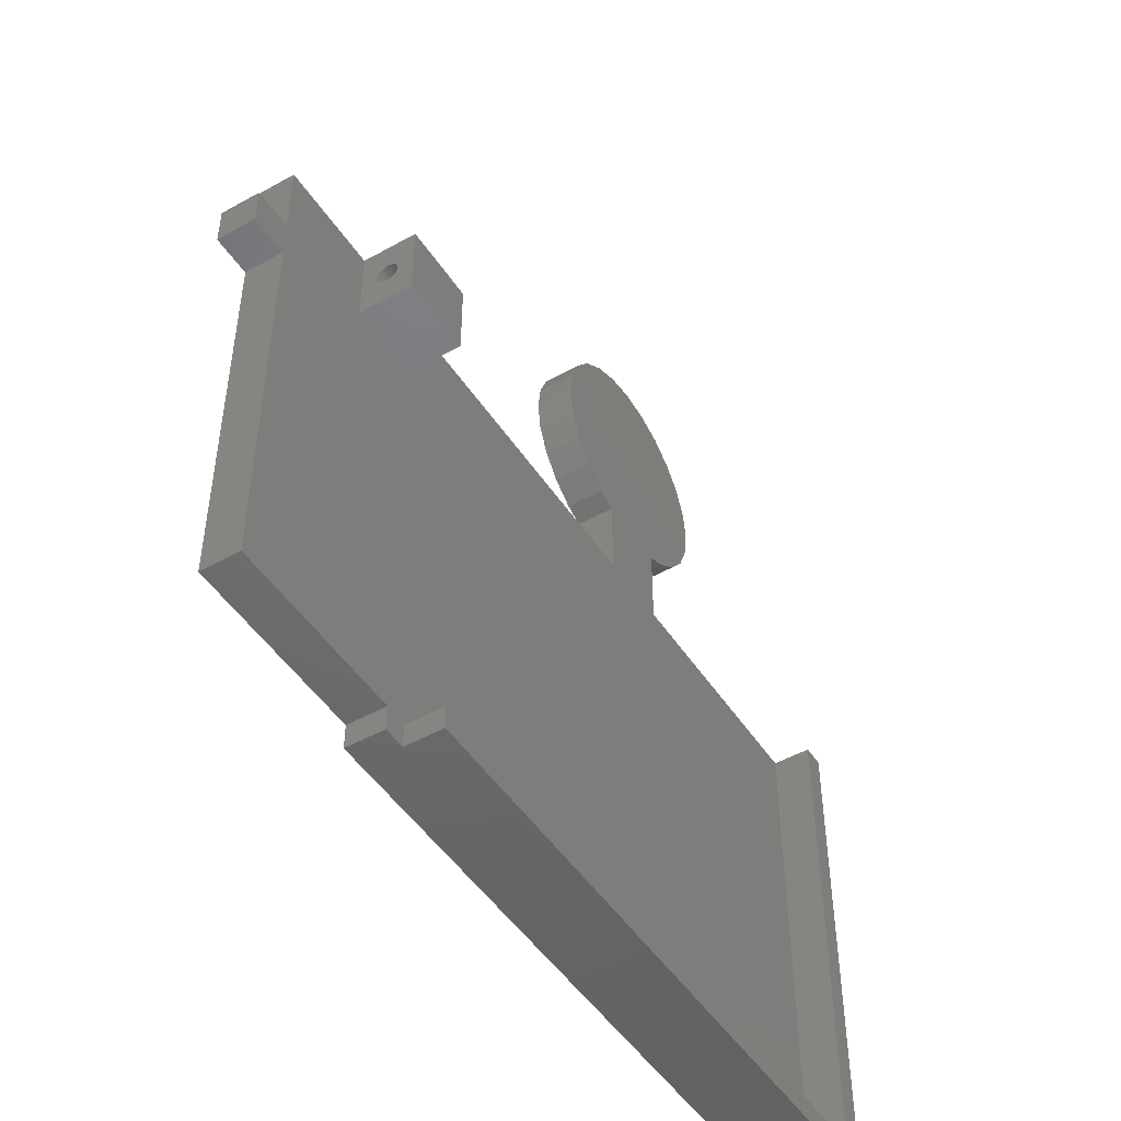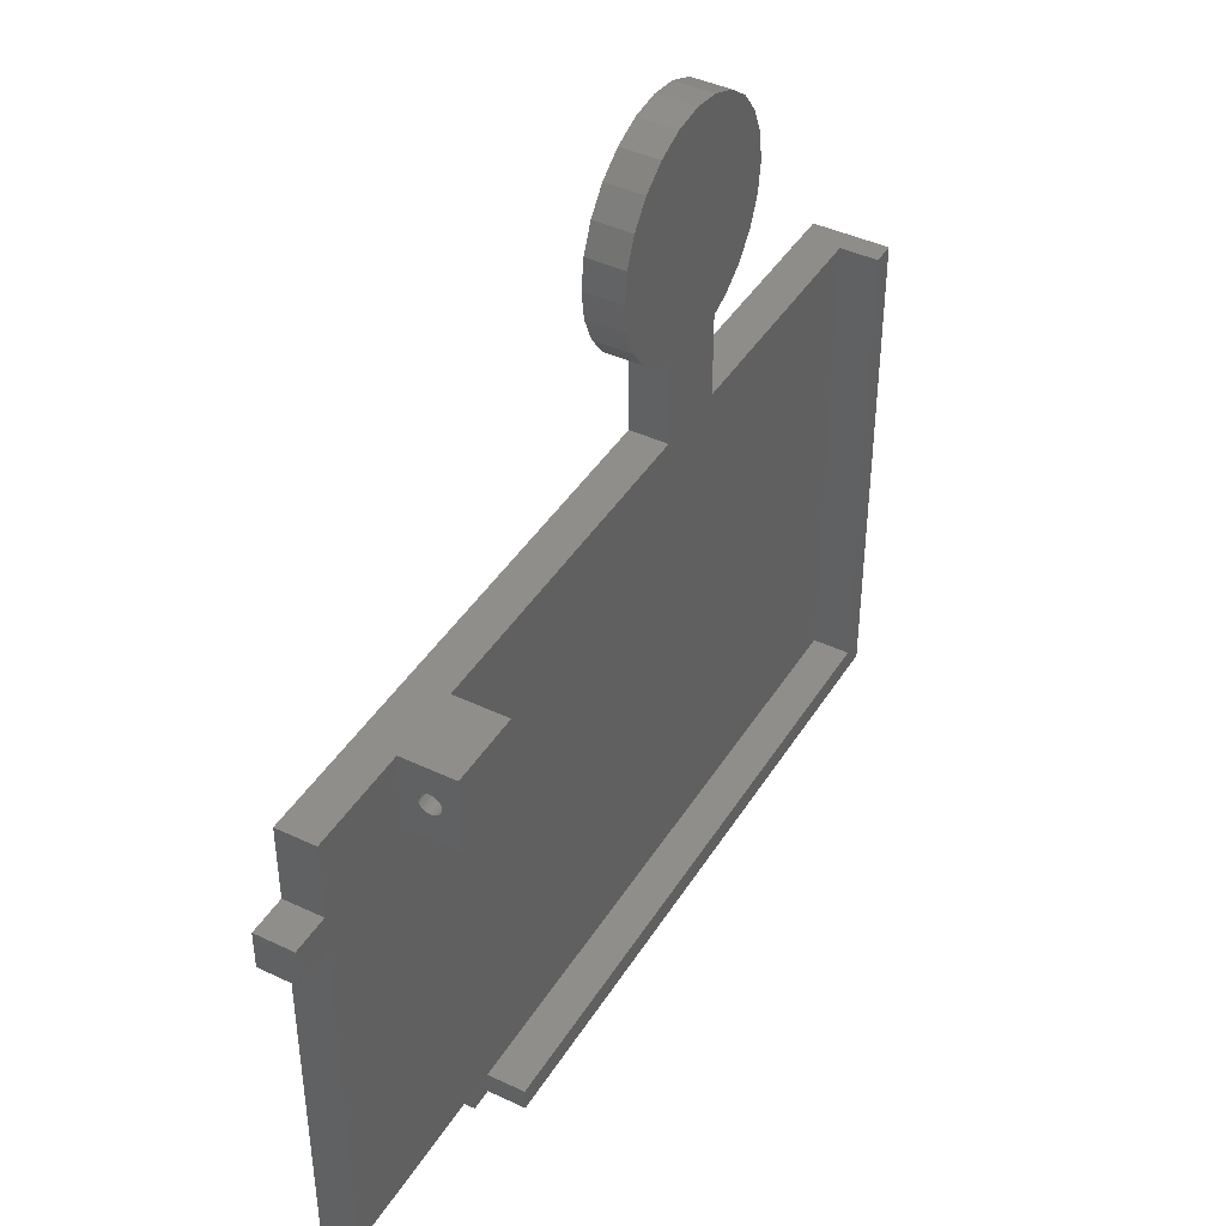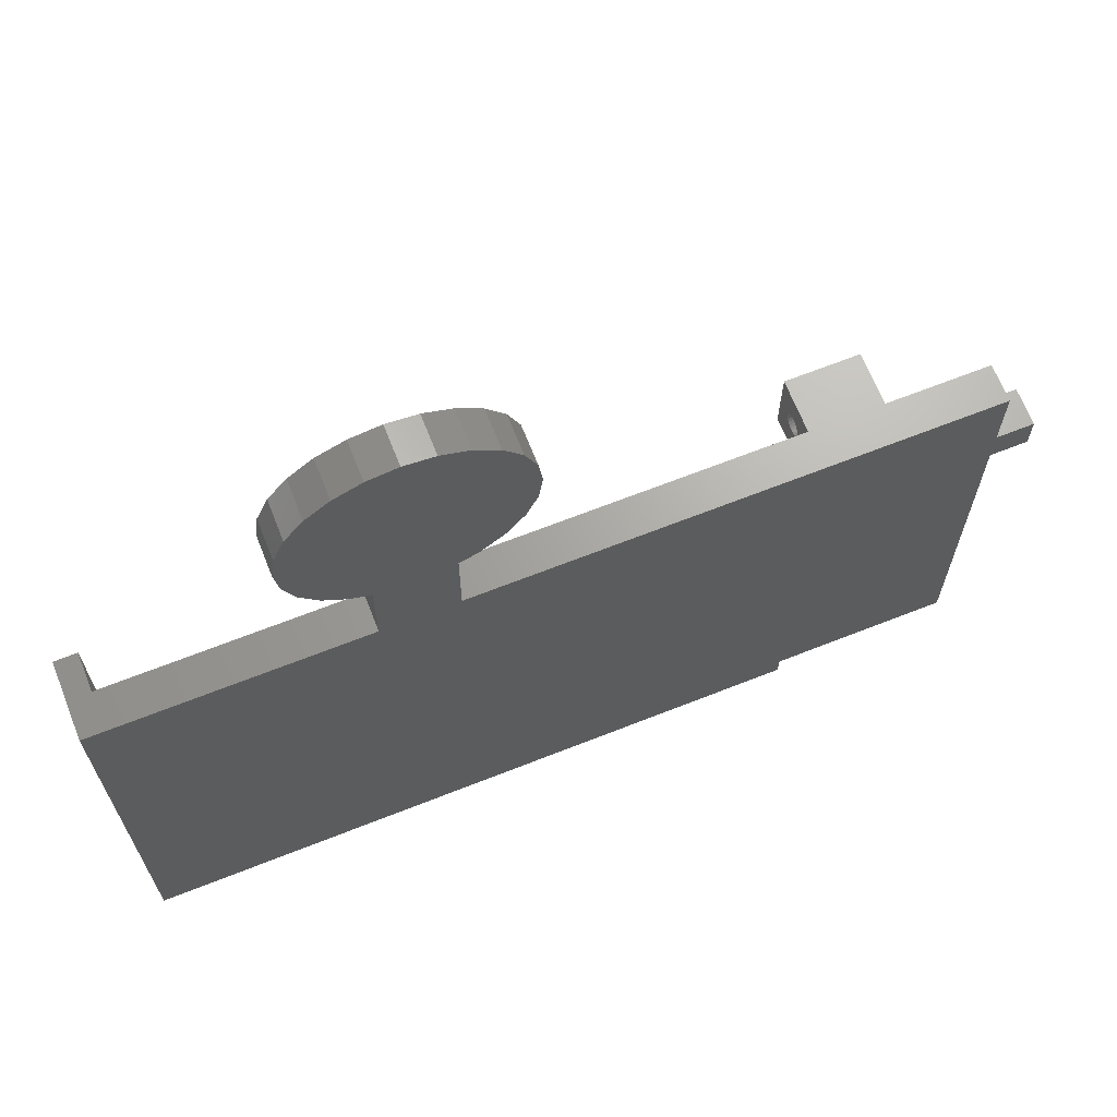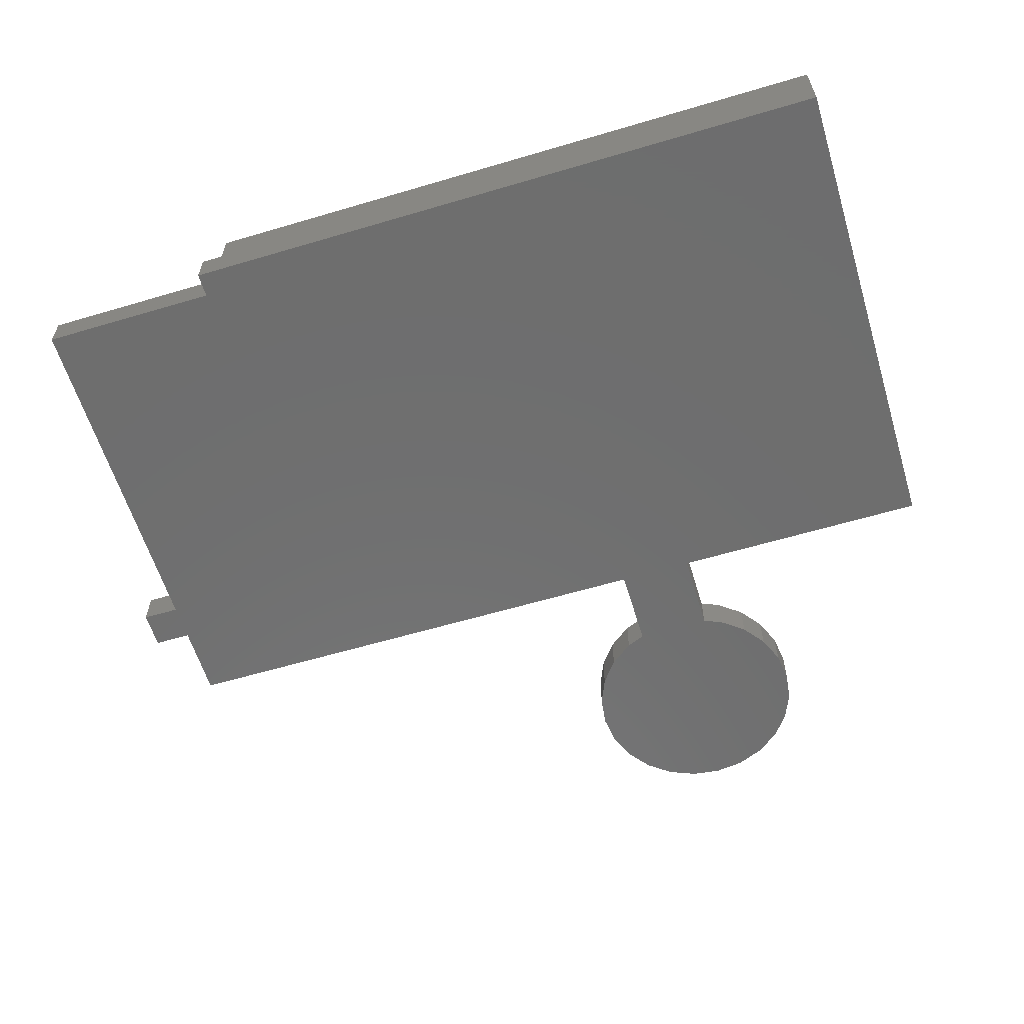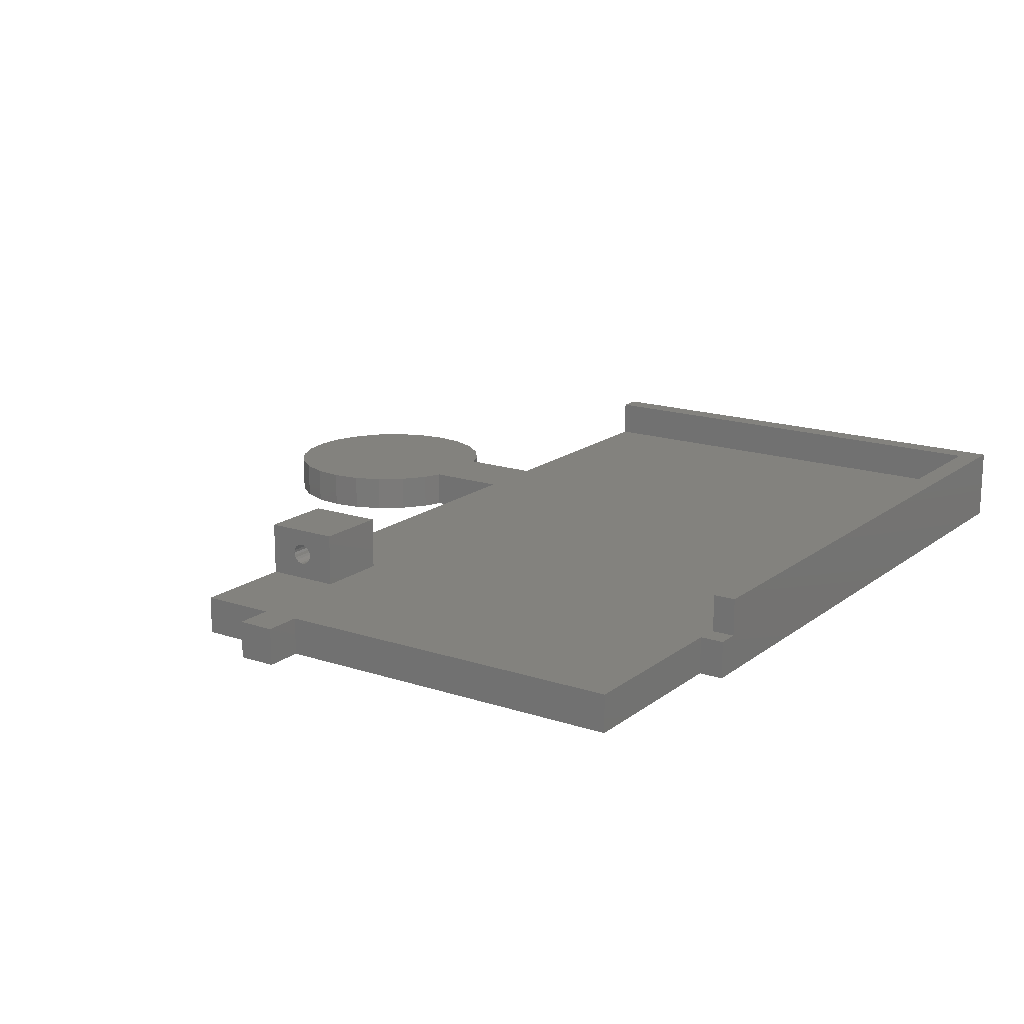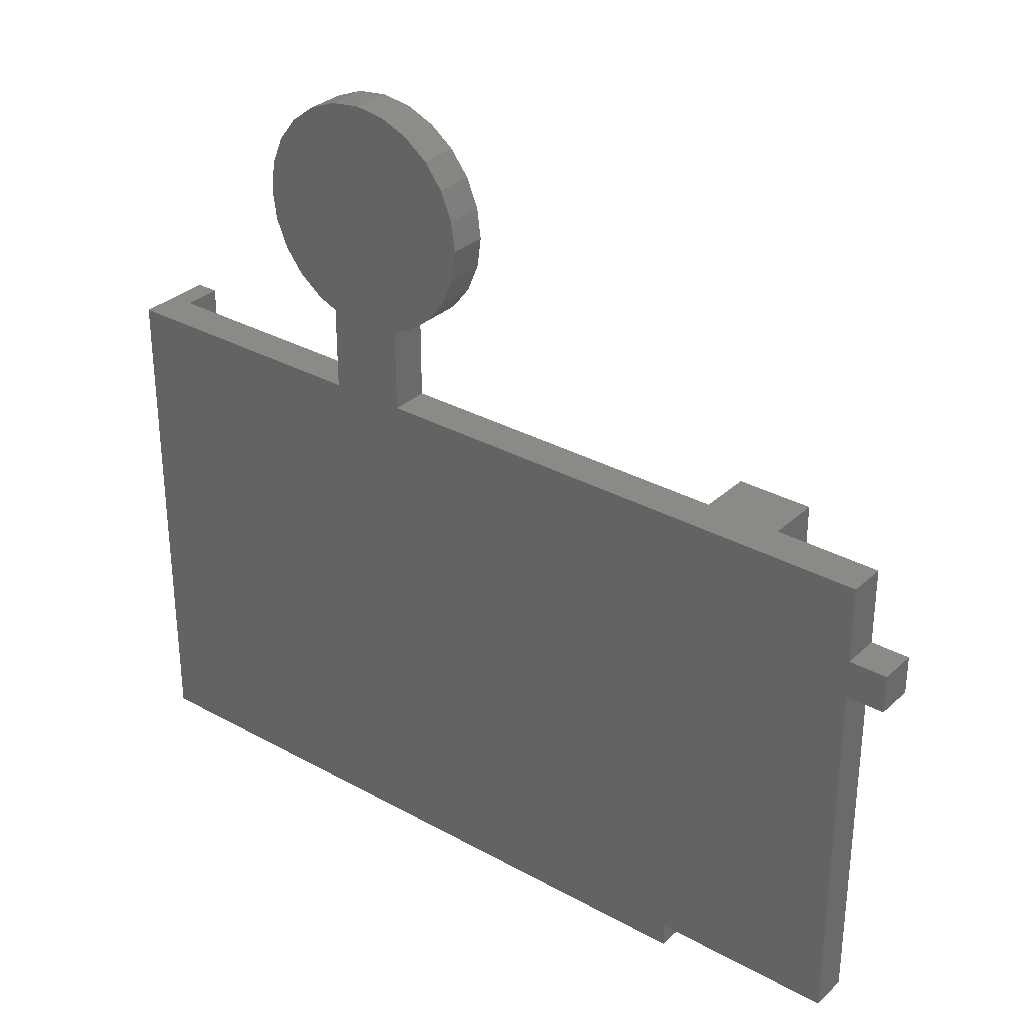
<metadata>
{"format":"stl","ext":"stl","renderer":"f3d","projection":"perspective","resolution":1024,"background":"white","views":[{"elev":-48.5,"azim":-58.0,"up":"+Y"},{"elev":42.5,"azim":-60.5,"up":"+Y"},{"elev":67.2,"azim":158.4,"up":"+Y"},{"elev":-60.2,"azim":16.9,"up":"+Z"},{"elev":16.7,"azim":-56.0,"up":"+Z"},{"elev":31.7,"azim":-141.9,"up":"+Y"}]}
</metadata>
<code>
# stl→obj: 134 verts, 268 faces
v 314.9 -148.4 3.897e-11
v 314.9 -81.87 10
v 314.9 -148.4 10
v 314.9 -81.87 3.89e-11
v 215 -86.51 7.148
v 224.8 -86.17 7.288
v 215 -86.17 7.288
v 224.8 -86.51 7.148
v 224.8 -85.88 7.51
v 215 -85.88 7.51
v 215 -85.66 7.8
v 224.8 -85.66 7.8
v 224.8 -85.47 8.5
v 215 -85.52 8.862
v 215 -85.47 8.5
v 224.8 -85.52 8.862
v 215 -85.66 9.2
v 224.8 -85.66 9.2
v 215 -85.88 9.49
v 224.8 -85.88 9.49
v 224.8 -86.17 9.712
v 215 -86.17 9.712
v 224.8 -86.51 9.852
v 215 -86.51 9.852
v 224.8 -86.87 9.9
v 215 -86.87 9.9
v 215 -87.23 9.852
v 224.8 -87.23 9.852
v 215 -87.57 9.712
v 224.8 -87.57 9.712
v 215 -87.86 9.49
v 224.8 -87.86 9.49
v 224.8 -88.08 9.2
v 215 -88.08 9.2
v 224.8 -88.22 8.862
v 215 -88.22 8.862
v 224.8 -88.27 8.5
v 215 -88.27 8.5
v 224.8 -88.22 8.138
v 215 -88.22 8.138
v 215 -85.52 8.138
v 224.8 -85.52 8.138
v 224.8 -86.87 7.1
v 215 -86.87 7.1
v 224.8 -87.23 7.148
v 215 -87.23 7.148
v 215 -88.08 7.8
v 224.8 -87.86 7.51
v 215 -87.86 7.51
v 224.8 -88.08 7.8
v 215 -87.57 7.288
v 224.8 -87.57 7.288
v 225.2 -148.4 4.999
v 225.2 -145.2 2.512e-11
v 225.2 -148.4 2.518e-11
v 225.2 -145.2 4.999
v 228.1 -148.4 4.998
v 228.1 -148.4 9.998
v 228.1 -145.4 9.998
v 311.9 -145.4 10
v 311.9 -81.87 10
v 311.9 -145.4 5
v 311.9 -81.87 5
v 228.1 -145.4 4.998
v 224.8 -91.87 12
v 215 -91.87 5
v 224.8 -91.87 5
v 215 -91.87 12
v 215 -81.87 12
v 224.8 -81.87 12
v 215 -81.87 5
v 224.8 -81.87 5
v 279.7 -81.87 5
v 279.7 -81.87 2.776e-11
v 201.3 -145.2 4.999
v 201.3 -145.2 2.144e-11
v 196.3 -91.87 5.874e-12
v 201.3 -96.87 7.334e-12
v 196.3 -96.87 7.335e-12
v 201.3 -91.87 5.873e-12
v 201.3 -81.87 2.953e-12
v 269.7 -81.87 2.776e-11
v 260.2 -52.99 2.776e-11
v 260.2 -60.75 2.776e-11
v 259.7 -56.87 2.776e-11
v 261.7 -49.37 2.776e-11
v 261.7 -64.37 2.776e-11
v 264 -46.27 2.776e-11
v 264 -67.48 2.776e-11
v 267.2 -43.88 2.776e-11
v 267.2 -69.86 2.776e-11
v 270.8 -42.38 2.776e-11
v 269.7 -70.9 2.776e-11
v 282.2 -43.88 2.776e-11
v 279.7 -70.9 2.776e-11
v 278.5 -42.38 2.776e-11
v 282.2 -69.86 2.776e-11
v 285.3 -46.27 2.776e-11
v 285.3 -67.48 2.776e-11
v 287.6 -49.37 2.776e-11
v 287.6 -64.37 2.776e-11
v 289.1 -52.99 2.776e-11
v 289.1 -60.75 2.776e-11
v 289.7 -56.87 2.776e-11
v 274.7 -41.87 2.776e-11
v 201.3 -96.87 5
v 267.2 -43.88 5
v 270.8 -42.38 5
v 279.7 -70.9 5
v 261.7 -49.37 5
v 260.2 -52.99 5
v 287.6 -49.37 5
v 285.3 -46.27 5
v 269.7 -70.9 5
v 269.7 -81.87 5
v 267.2 -69.86 5
v 282.2 -69.86 5
v 274.7 -41.87 5
v 278.5 -42.38 5
v 289.7 -56.87 5
v 289.1 -52.99 5
v 264 -67.48 5
v 264 -46.27 5
v 289.1 -60.75 5
v 260.2 -60.75 5
v 261.7 -64.37 5
v 259.7 -56.87 5
v 287.6 -64.37 5
v 285.3 -67.48 5
v 282.2 -43.88 5
v 201.3 -81.87 5
v 196.3 -91.87 5
v 196.3 -96.87 5
v 201.3 -91.87 5
f 1 2 3
f 2 1 4
f 5 6 7
f 6 5 8
f 7 9 10
f 9 7 6
f 9 11 10
f 11 9 12
f 13 14 15
f 14 13 16
f 16 17 14
f 17 16 18
f 18 19 17
f 19 18 20
f 19 21 22
f 21 19 20
f 22 23 24
f 23 22 21
f 24 25 26
f 25 24 23
f 25 27 26
f 27 25 28
f 28 29 27
f 29 28 30
f 30 31 29
f 31 30 32
f 31 33 34
f 33 31 32
f 34 35 36
f 35 34 33
f 36 37 38
f 37 36 35
f 38 39 40
f 39 38 37
f 12 41 11
f 41 12 42
f 42 15 41
f 15 42 13
f 43 5 44
f 5 43 8
f 45 44 46
f 44 45 43
f 47 48 49
f 48 47 50
f 48 51 49
f 51 48 52
f 52 46 51
f 46 52 45
f 40 50 47
f 50 40 39
f 53 54 55
f 54 53 56
f 3 57 1
f 57 3 58
f 1 53 55
f 53 1 57
f 3 59 58
f 59 3 60
f 60 2 61
f 2 60 3
f 61 62 60
f 62 61 63
f 59 62 64
f 62 59 60
f 59 57 58
f 57 59 64
f 65 66 67
f 66 65 68
f 65 69 68
f 69 65 70
f 68 31 66
f 31 68 29
f 29 68 27
f 27 68 69
f 66 31 34
f 66 34 36
f 66 36 38
f 27 69 26
f 26 69 24
f 24 69 22
f 22 69 19
f 19 69 17
f 17 69 14
f 14 69 15
f 66 46 71
f 46 66 51
f 51 66 49
f 49 66 47
f 47 66 40
f 40 66 38
f 71 46 44
f 71 44 5
f 71 5 7
f 71 7 10
f 71 10 11
f 71 11 41
f 71 41 15
f 71 15 69
f 67 48 65
f 48 67 52
f 52 67 45
f 45 67 72
f 65 48 50
f 65 50 39
f 65 39 37
f 45 72 43
f 43 72 8
f 8 72 6
f 6 72 9
f 9 72 12
f 12 72 42
f 42 72 13
f 65 28 70
f 28 65 30
f 30 65 32
f 32 65 33
f 33 65 35
f 35 65 37
f 70 28 25
f 70 25 23
f 70 23 21
f 70 21 20
f 70 20 18
f 70 18 16
f 70 16 13
f 70 13 72
f 73 4 74
f 4 73 63
f 4 63 2
f 2 63 61
f 54 75 76
f 75 54 56
f 77 78 79
f 78 77 80
f 78 54 76
f 54 78 80
f 54 80 81
f 54 81 82
f 83 84 85
f 84 83 86
f 84 86 87
f 87 86 88
f 87 88 89
f 89 88 90
f 89 90 91
f 91 90 92
f 91 92 93
f 93 92 82
f 94 95 96
f 95 94 97
f 97 94 98
f 97 98 99
f 99 98 100
f 99 100 101
f 101 100 102
f 101 102 103
f 103 102 104
f 54 1 55
f 1 54 82
f 1 82 74
f 74 82 92
f 74 92 105
f 74 105 96
f 74 96 95
f 1 74 4
f 75 78 76
f 78 75 106
f 107 92 90
f 92 107 108
f 95 73 74
f 73 95 109
f 110 83 111
f 83 110 86
f 98 112 100
f 112 98 113
f 114 82 115
f 82 114 93
f 114 91 93
f 91 114 116
f 117 95 97
f 95 117 109
f 108 105 92
f 105 108 118
f 118 96 105
f 96 118 119
f 102 120 104
f 120 102 121
f 116 89 91
f 89 116 122
f 123 90 88
f 90 123 107
f 104 124 103
f 124 104 120
f 125 87 126
f 87 125 84
f 126 89 122
f 89 126 87
f 111 85 127
f 85 111 83
f 100 121 102
f 121 100 112
f 103 128 101
f 128 103 124
f 129 97 99
f 97 129 117
f 127 84 125
f 84 127 85
f 130 98 94
f 98 130 113
f 123 86 110
f 86 123 88
f 119 94 96
f 94 119 130
f 101 129 99
f 129 101 128
f 71 72 131
f 72 71 70
f 70 71 69
f 131 82 81
f 82 131 115
f 115 131 72
f 106 132 133
f 132 106 134
f 57 56 53
f 125 111 127
f 111 125 110
f 110 125 126
f 110 126 123
f 123 126 122
f 123 122 107
f 107 122 116
f 107 116 108
f 108 116 114
f 108 114 115
f 56 106 75
f 106 56 134
f 134 56 131
f 131 56 66
f 66 56 67
f 67 56 72
f 72 56 115
f 115 56 64
f 64 56 57
f 115 64 62
f 115 62 73
f 115 73 108
f 108 73 118
f 118 73 119
f 119 73 109
f 73 62 63
f 109 130 119
f 130 109 117
f 130 117 113
f 113 117 129
f 113 129 112
f 112 129 128
f 112 128 121
f 121 128 124
f 121 124 120
f 71 131 66
f 134 81 80
f 81 134 131
f 132 79 133
f 79 132 77
f 77 134 80
f 134 77 132
f 106 79 78
f 79 106 133

</code>
